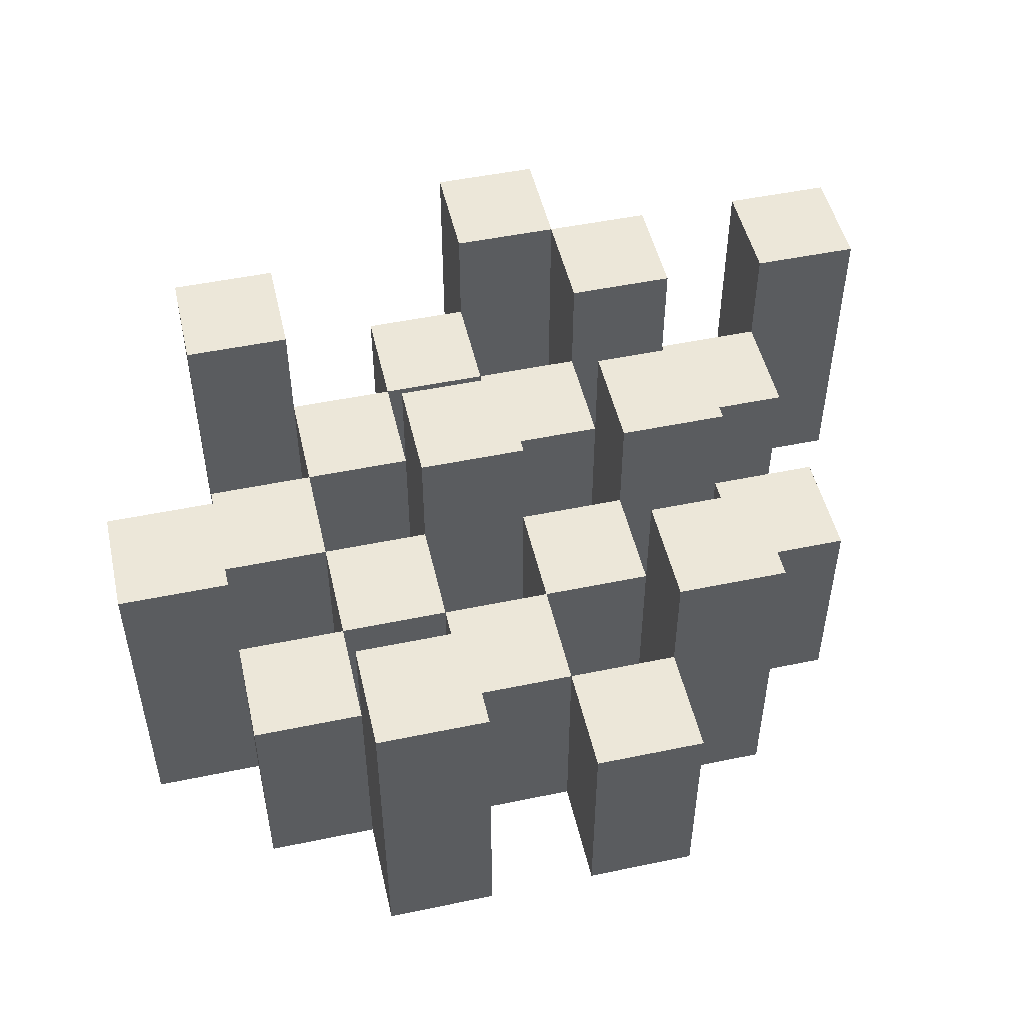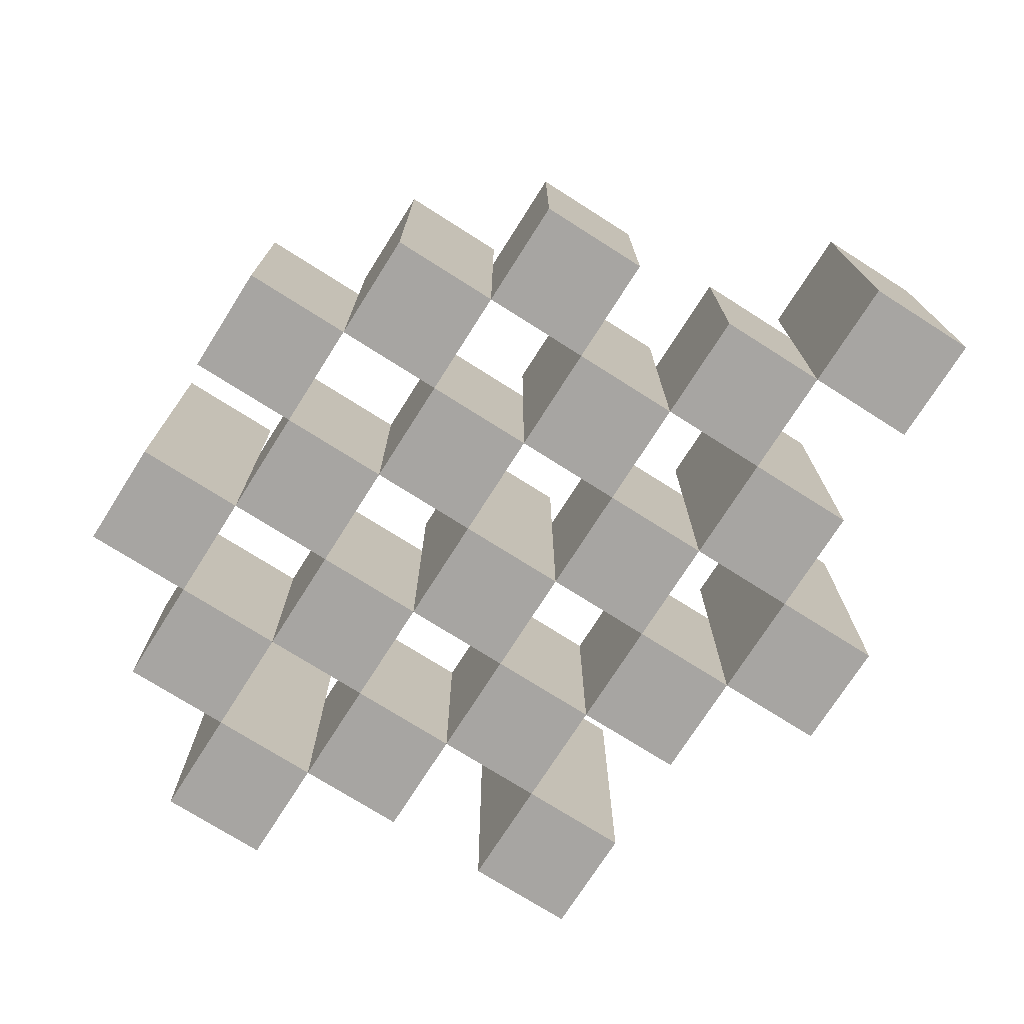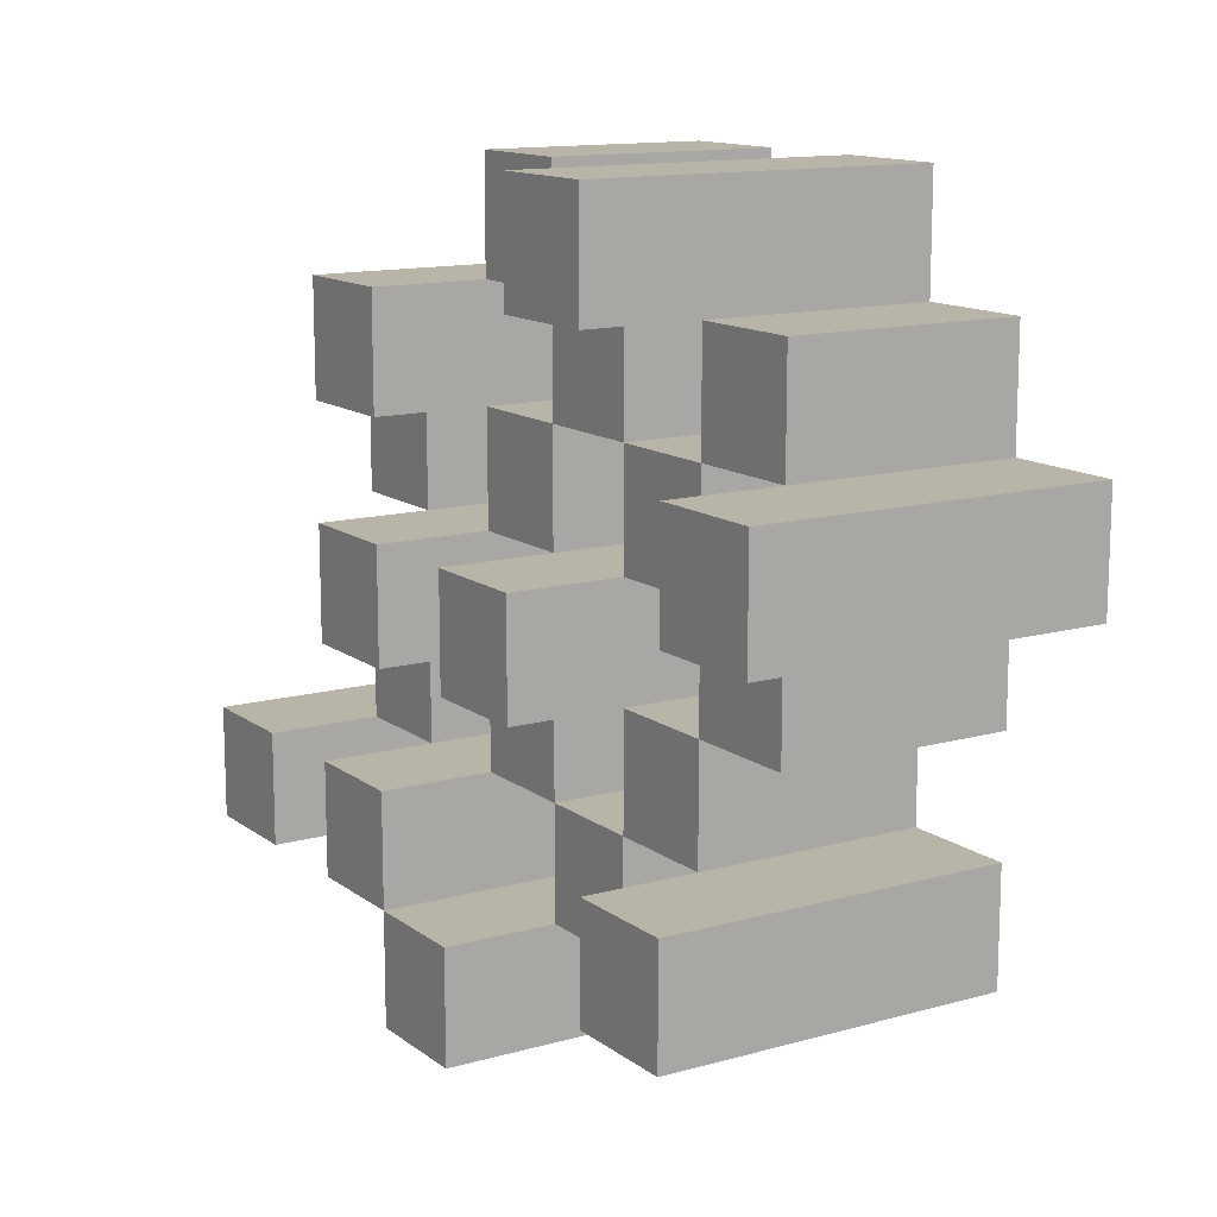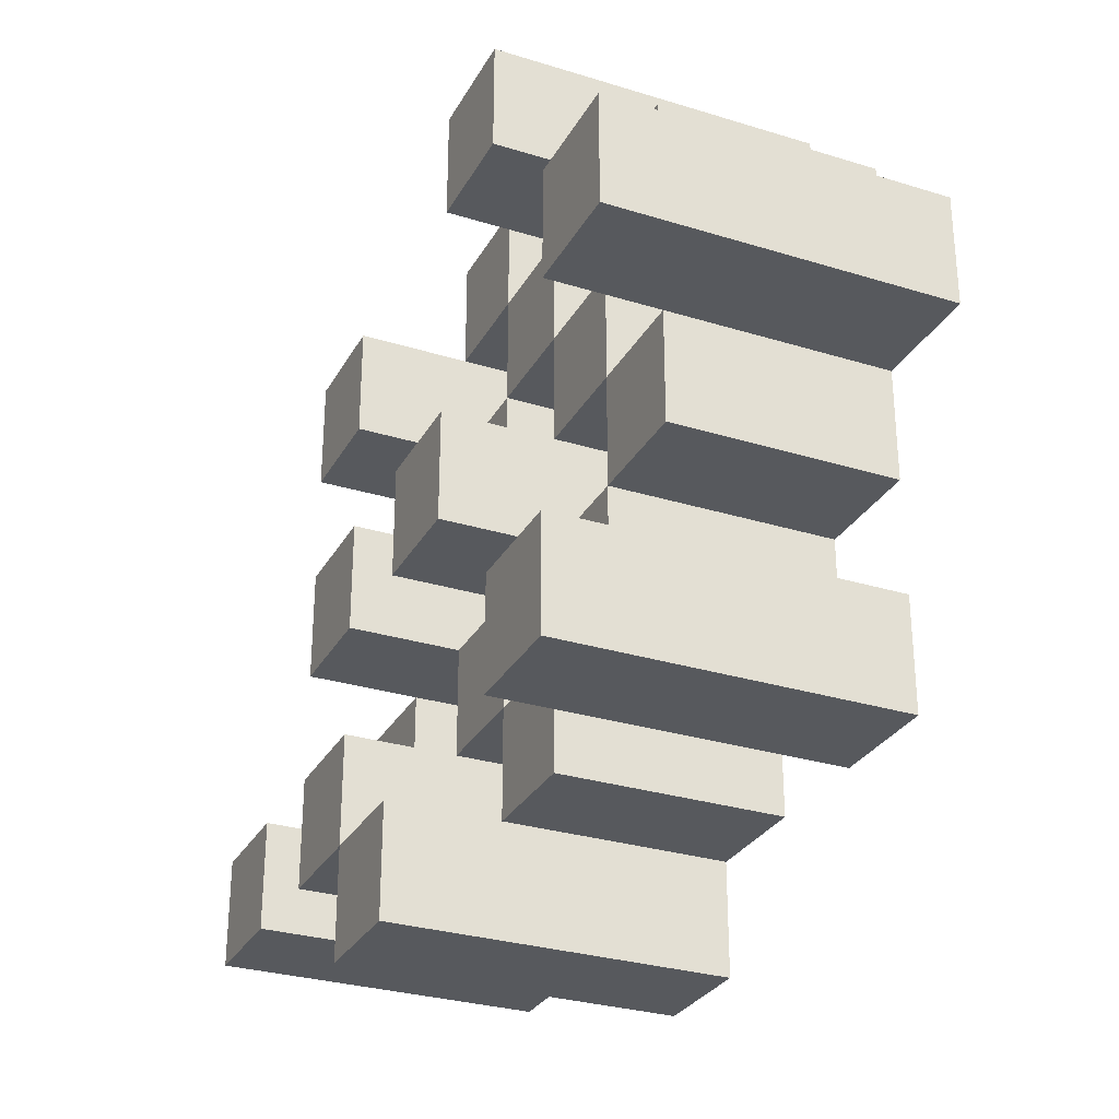
<metadata>
{"format":"obj","ext":"obj","renderer":"f3d","projection":"perspective","resolution":1024,"background":"white","views":[{"elev":49.9,"azim":-12.9,"up":"+Y"},{"elev":-73.9,"azim":57.6,"up":"+Y"},{"elev":13.2,"azim":-122.3,"up":"+Z"},{"elev":-29.6,"azim":-114.4,"up":"+Z"}]}
</metadata>
<code>
o
v -10.4 0.9 28
v -10.4 0.9 27.9
v -10.4 1.2 28
v -10.4 1.2 27.9
v -10.3 0.9 28.1
v -10.3 0.9 28
v -10.3 0.9 27.9
v -10.3 0.9 27.8
v -10.3 0.9 27.7
v -10.3 0.9 27.6
v -10.3 1.1 28.1
v -10.3 1.1 28
v -10.3 1.1 27.9
v -10.3 1.1 27.8
v -10.3 1.2 27.7
v -10.3 1.2 27.6
v -10.2 0.9 28.2
v -10.2 0.9 28.1
v -10.2 0.9 28
v -10.2 0.9 27.9
v -10.2 0.9 27.8
v -10.2 0.9 27.7
v -10.2 1.1 28.1
v -10.2 1.1 28
v -10.2 1.1 27.9
v -10.2 1.1 27.8
v -10.2 1.1 27.7
v -10.2 1.2 28.2
v -10.2 1.2 28.1
v -10.1 0.9 28.1
v -10.1 0.9 28
v -10.1 0.9 27.9
v -10.1 0.9 27.8
v -10.1 0.9 27.7
v -10.1 0.9 27.6
v -10.1 1.1 28.1
v -10.1 1.1 28
v -10.1 1.1 27.9
v -10.1 1.1 27.8
v -10.1 1.1 27.7
v -10.1 1.1 27.6
v -10.1 1.2 27.9
v -10.1 1.2 27.8
v -10 0.9 28.2
v -10 0.9 28.1
v -10 0.9 28
v -10 0.9 27.9
v -10 0.9 27.8
v -10 0.9 27.7
v -10 0.9 27.6
v -10 0.9 27.5
v -10 1.1 28.2
v -10 1.1 28.1
v -10 1.1 28
v -10 1.1 27.9
v -10 1.1 27.8
v -10 1.1 27.7
v -10 1.1 27.6
v -10 1.2 27.6
v -10 1.2 27.5
v -9.9 0.9 28.1
v -9.9 0.9 28
v -9.9 0.9 27.9
v -9.9 0.9 27.8
v -9.9 0.9 27.7
v -9.9 0.9 27.6
v -9.9 1.1 28.1
v -9.9 1.1 28
v -9.9 1.1 27.9
v -9.9 1.1 27.8
v -9.9 1.1 27.7
v -9.9 1.2 28.1
v -9.9 1.2 28
v -9.9 1.2 27.9
v -9.9 1.2 27.8
v -9.9 1.2 27.7
v -9.9 1.2 27.6
v -9.8 0.9 28
v -9.8 0.9 27.9
v -9.8 0.9 27.8
v -9.8 0.9 27.7
v -9.8 1.1 28
v -9.8 1.1 27.9
v -9.8 1.1 27.8
v -9.8 1.1 27.7
v -9.7 0.9 27.7
v -9.7 0.9 27.6
v -9.7 1.1 27.7
v -9.7 1.2 27.7
v -9.7 1.2 27.6
v -10.3 0.9 28
v -10.3 0.9 27.9
v -10.3 1.1 28
v -10.3 1.1 27.9
v -10.3 1.2 28
v -10.3 1.2 27.9
v -10.2 0.9 28.1
v -10.2 0.9 28
v -10.2 0.9 27.9
v -10.2 0.9 27.8
v -10.2 0.9 27.7
v -10.2 0.9 27.6
v -10.2 1.1 28.1
v -10.2 1.1 28
v -10.2 1.1 27.9
v -10.2 1.1 27.8
v -10.2 1.1 27.7
v -10.2 1.2 27.7
v -10.2 1.2 27.6
v -10.1 0.9 28.2
v -10.1 0.9 28.1
v -10.1 0.9 28
v -10.1 0.9 27.9
v -10.1 0.9 27.8
v -10.1 0.9 27.7
v -10.1 1.1 28.1
v -10.1 1.1 28
v -10.1 1.1 27.9
v -10.1 1.1 27.8
v -10.1 1.1 27.7
v -10.1 1.2 28.2
v -10.1 1.2 28.1
v -10 0.9 28.1
v -10 0.9 28
v -10 0.9 27.9
v -10 0.9 27.8
v -10 0.9 27.7
v -10 0.9 27.6
v -10 1.1 28.1
v -10 1.1 28
v -10 1.1 27.9
v -10 1.1 27.8
v -10 1.1 27.7
v -10 1.1 27.6
v -10 1.2 27.9
v -10 1.2 27.8
v -9.9 0.9 28.2
v -9.9 0.9 28.1
v -9.9 0.9 28
v -9.9 0.9 27.9
v -9.9 0.9 27.8
v -9.9 0.9 27.7
v -9.9 0.9 27.6
v -9.9 0.9 27.5
v -9.9 1.1 28.2
v -9.9 1.1 28.1
v -9.9 1.1 28
v -9.9 1.1 27.9
v -9.9 1.1 27.8
v -9.9 1.1 27.7
v -9.9 1.2 27.6
v -9.9 1.2 27.5
v -9.8 0.9 28.1
v -9.8 0.9 28
v -9.8 0.9 27.9
v -9.8 0.9 27.8
v -9.8 0.9 27.7
v -9.8 0.9 27.6
v -9.8 1.1 28
v -9.8 1.1 27.9
v -9.8 1.1 27.8
v -9.8 1.1 27.7
v -9.8 1.2 28.1
v -9.8 1.2 28
v -9.8 1.2 27.9
v -9.8 1.2 27.8
v -9.8 1.2 27.7
v -9.8 1.2 27.6
v -9.7 0.9 28
v -9.7 0.9 27.9
v -9.7 0.9 27.8
v -9.7 0.9 27.7
v -9.7 1.1 28
v -9.7 1.1 27.9
v -9.7 1.1 27.8
v -9.7 1.1 27.7
v -9.6 0.9 27.7
v -9.6 0.9 27.6
v -9.6 1.2 27.7
v -9.6 1.2 27.6
v -10.2 0.9 28.2
v -10.2 1.2 28.2
v -10.1 0.9 28.2
v -10.1 1.2 28.2
v -10 0.9 28.2
v -10 1.1 28.2
v -9.9 0.9 28.2
v -9.9 1.1 28.2
v -10.3 0.9 28.1
v -10.3 1.1 28.1
v -10.2 0.9 28.1
v -10.2 1.1 28.1
v -10.1 0.9 28.1
v -10.1 1.1 28.1
v -10 0.9 28.1
v -10 1.1 28.1
v -9.9 0.9 28.1
v -9.9 1.1 28.1
v -9.9 1.2 28.1
v -9.8 0.9 28.1
v -9.8 1.2 28.1
v -10.4 0.9 28
v -10.4 1.2 28
v -10.3 0.9 28
v -10.3 1.1 28
v -10.3 1.2 28
v -10.2 0.9 28
v -10.2 1.1 28
v -10.1 0.9 28
v -10.1 1.1 28
v -10 0.9 28
v -10 1.1 28
v -9.9 0.9 28
v -9.9 1.1 28
v -9.8 0.9 28
v -9.8 1.1 28
v -9.7 0.9 28
v -9.7 1.1 28
v -10.3 0.9 27.9
v -10.3 1.1 27.9
v -10.2 0.9 27.9
v -10.2 1.1 27.9
v -10.1 0.9 27.9
v -10.1 1.1 27.9
v -10.1 1.2 27.9
v -10 0.9 27.9
v -10 1.1 27.9
v -10 1.2 27.9
v -9.9 0.9 27.9
v -9.9 1.1 27.9
v -9.9 1.2 27.9
v -9.8 0.9 27.9
v -9.8 1.1 27.9
v -9.8 1.2 27.9
v -10.2 0.9 27.8
v -10.2 1.1 27.8
v -10.1 0.9 27.8
v -10.1 1.1 27.8
v -10 0.9 27.8
v -10 1.1 27.8
v -9.9 0.9 27.8
v -9.9 1.1 27.8
v -9.8 0.9 27.8
v -9.8 1.1 27.8
v -9.7 0.9 27.8
v -9.7 1.1 27.8
v -10.3 0.9 27.7
v -10.3 1.2 27.7
v -10.2 0.9 27.7
v -10.2 1.1 27.7
v -10.2 1.2 27.7
v -10.1 0.9 27.7
v -10.1 1.1 27.7
v -10 0.9 27.7
v -10 1.1 27.7
v -9.9 0.9 27.7
v -9.9 1.1 27.7
v -9.9 1.2 27.7
v -9.8 0.9 27.7
v -9.8 1.1 27.7
v -9.8 1.2 27.7
v -9.7 0.9 27.7
v -9.7 1.1 27.7
v -9.7 1.2 27.7
v -9.6 0.9 27.7
v -9.6 1.2 27.7
v -10 0.9 27.6
v -10 1.1 27.6
v -10 1.2 27.6
v -9.9 0.9 27.6
v -9.9 1.2 27.6
v -10.2 0.9 28.1
v -10.2 1.1 28.1
v -10.2 1.2 28.1
v -10.1 0.9 28.1
v -10.1 1.1 28.1
v -10.1 1.2 28.1
v -10 0.9 28.1
v -10 1.1 28.1
v -9.9 0.9 28.1
v -9.9 1.1 28.1
v -10.3 0.9 28
v -10.3 1.1 28
v -10.2 0.9 28
v -10.2 1.1 28
v -10.1 0.9 28
v -10.1 1.1 28
v -10 0.9 28
v -10 1.1 28
v -9.9 0.9 28
v -9.9 1.1 28
v -9.9 1.2 28
v -9.8 0.9 28
v -9.8 1.1 28
v -9.8 1.2 28
v -10.4 0.9 27.9
v -10.4 1.2 27.9
v -10.3 0.9 27.9
v -10.3 1.1 27.9
v -10.3 1.2 27.9
v -10.2 0.9 27.9
v -10.2 1.1 27.9
v -10.1 0.9 27.9
v -10.1 1.1 27.9
v -10 0.9 27.9
v -10 1.1 27.9
v -9.9 0.9 27.9
v -9.9 1.1 27.9
v -9.8 0.9 27.9
v -9.8 1.1 27.9
v -9.7 0.9 27.9
v -9.7 1.1 27.9
v -10.3 0.9 27.8
v -10.3 1.1 27.8
v -10.2 0.9 27.8
v -10.2 1.1 27.8
v -10.1 0.9 27.8
v -10.1 1.1 27.8
v -10.1 1.2 27.8
v -10 0.9 27.8
v -10 1.1 27.8
v -10 1.2 27.8
v -9.9 0.9 27.8
v -9.9 1.1 27.8
v -9.9 1.2 27.8
v -9.8 0.9 27.8
v -9.8 1.1 27.8
v -9.8 1.2 27.8
v -10.2 0.9 27.7
v -10.2 1.1 27.7
v -10.1 0.9 27.7
v -10.1 1.1 27.7
v -10 0.9 27.7
v -10 1.1 27.7
v -9.9 0.9 27.7
v -9.9 1.1 27.7
v -9.8 0.9 27.7
v -9.8 1.1 27.7
v -9.7 0.9 27.7
v -9.7 1.1 27.7
v -10.3 0.9 27.6
v -10.3 1.2 27.6
v -10.2 0.9 27.6
v -10.2 1.2 27.6
v -10.1 0.9 27.6
v -10.1 1.1 27.6
v -10 0.9 27.6
v -10 1.1 27.6
v -9.9 0.9 27.6
v -9.9 1.2 27.6
v -9.8 0.9 27.6
v -9.8 1.2 27.6
v -9.7 0.9 27.6
v -9.7 1.2 27.6
v -9.6 0.9 27.6
v -9.6 1.2 27.6
v -10 0.9 27.5
v -10 1.2 27.5
v -9.9 0.9 27.5
v -9.9 1.2 27.5
v -10.2 0.9 28.2
v -10.1 0.9 28.2
v -10 0.9 28.2
v -9.9 0.9 28.2
v -10.3 0.9 28.1
v -10.2 0.9 28.1
v -10.1 0.9 28.1
v -10 0.9 28.1
v -9.9 0.9 28.1
v -9.8 0.9 28.1
v -10.4 0.9 28
v -10.3 0.9 28
v -10.2 0.9 28
v -10.1 0.9 28
v -10 0.9 28
v -9.9 0.9 28
v -9.8 0.9 28
v -9.7 0.9 28
v -10.4 0.9 27.9
v -10.3 0.9 27.9
v -10.2 0.9 27.9
v -10.1 0.9 27.9
v -10 0.9 27.9
v -9.9 0.9 27.9
v -9.8 0.9 27.9
v -9.7 0.9 27.9
v -10.3 0.9 27.8
v -10.2 0.9 27.8
v -10.1 0.9 27.8
v -10 0.9 27.8
v -9.9 0.9 27.8
v -9.8 0.9 27.8
v -9.7 0.9 27.8
v -10.3 0.9 27.7
v -10.2 0.9 27.7
v -10.1 0.9 27.7
v -10 0.9 27.7
v -9.9 0.9 27.7
v -9.8 0.9 27.7
v -9.7 0.9 27.7
v -9.6 0.9 27.7
v -10.3 0.9 27.6
v -10.2 0.9 27.6
v -10.1 0.9 27.6
v -10 0.9 27.6
v -9.9 0.9 27.6
v -9.8 0.9 27.6
v -9.7 0.9 27.6
v -9.6 0.9 27.6
v -10 0.9 27.5
v -9.9 0.9 27.5
v -10 1.1 28.2
v -9.9 1.1 28.2
v -10.3 1.1 28.1
v -10.2 1.1 28.1
v -10.1 1.1 28.1
v -10 1.1 28.1
v -9.9 1.1 28.1
v -10.3 1.1 28
v -10.2 1.1 28
v -10.1 1.1 28
v -10 1.1 28
v -9.9 1.1 28
v -9.8 1.1 28
v -9.7 1.1 28
v -10.3 1.1 27.9
v -10.2 1.1 27.9
v -10.1 1.1 27.9
v -10 1.1 27.9
v -9.9 1.1 27.9
v -9.8 1.1 27.9
v -9.7 1.1 27.9
v -10.3 1.1 27.8
v -10.2 1.1 27.8
v -10.1 1.1 27.8
v -10 1.1 27.8
v -9.9 1.1 27.8
v -9.8 1.1 27.8
v -9.7 1.1 27.8
v -10.2 1.1 27.7
v -10.1 1.1 27.7
v -10 1.1 27.7
v -9.9 1.1 27.7
v -9.8 1.1 27.7
v -9.7 1.1 27.7
v -10.1 1.1 27.6
v -10 1.1 27.6
v -10.2 1.2 28.2
v -10.1 1.2 28.2
v -10.2 1.2 28.1
v -10.1 1.2 28.1
v -9.9 1.2 28.1
v -9.8 1.2 28.1
v -10.4 1.2 28
v -10.3 1.2 28
v -9.9 1.2 28
v -9.8 1.2 28
v -10.4 1.2 27.9
v -10.3 1.2 27.9
v -10.1 1.2 27.9
v -10 1.2 27.9
v -9.9 1.2 27.9
v -9.8 1.2 27.9
v -10.1 1.2 27.8
v -10 1.2 27.8
v -9.9 1.2 27.8
v -9.8 1.2 27.8
v -10.3 1.2 27.7
v -10.2 1.2 27.7
v -9.9 1.2 27.7
v -9.8 1.2 27.7
v -9.7 1.2 27.7
v -9.6 1.2 27.7
v -10.3 1.2 27.6
v -10.2 1.2 27.6
v -10 1.2 27.6
v -9.9 1.2 27.6
v -9.8 1.2 27.6
v -9.7 1.2 27.6
v -9.6 1.2 27.6
v -10 1.2 27.5
v -9.9 1.2 27.5
f 3 2 1
f 4 2 3
f 11 6 5
f 12 6 11
f 13 8 7
f 14 8 13
f 15 10 9
f 16 10 15
f 23 18 17
f 24 20 19
f 25 20 24
f 26 22 21
f 27 22 26
f 28 23 17
f 29 23 28
f 36 31 30
f 37 31 36
f 38 33 32
f 39 33 38
f 40 35 34
f 41 35 40
f 42 39 38
f 43 39 42
f 52 45 44
f 53 45 52
f 54 47 46
f 55 47 54
f 56 49 48
f 57 49 56
f 58 51 50
f 59 51 58
f 60 51 59
f 67 62 61
f 68 62 67
f 69 64 63
f 70 64 69
f 71 66 65
f 72 68 67
f 73 68 72
f 74 70 69
f 75 70 74
f 76 66 71
f 77 66 76
f 82 79 78
f 83 79 82
f 84 81 80
f 85 81 84
f 88 87 86
f 89 87 88
f 90 87 89
f 91 92 93
f 93 92 94
f 93 94 95
f 95 94 96
f 97 98 103
f 103 98 104
f 99 100 105
f 105 100 106
f 101 102 107
f 107 102 108
f 108 102 109
f 110 111 116
f 112 113 117
f 117 113 118
f 114 115 119
f 119 115 120
f 110 116 121
f 121 116 122
f 123 124 129
f 129 124 130
f 125 126 131
f 131 126 132
f 127 128 133
f 133 128 134
f 131 132 135
f 135 132 136
f 137 138 145
f 145 138 146
f 139 140 147
f 147 140 148
f 141 142 149
f 149 142 150
f 143 144 151
f 151 144 152
f 153 154 159
f 155 156 160
f 160 156 161
f 157 158 162
f 153 159 163
f 163 159 164
f 160 161 165
f 165 161 166
f 162 158 167
f 167 158 168
f 169 170 173
f 173 170 174
f 171 172 175
f 175 172 176
f 177 178 179
f 179 178 180
f 183 182 181
f 184 182 183
f 187 186 185
f 188 186 187
f 191 190 189
f 192 190 191
f 195 194 193
f 196 194 195
f 200 198 197
f 200 199 198
f 201 199 200
f 204 203 202
f 205 203 204
f 206 203 205
f 209 208 207
f 210 208 209
f 213 212 211
f 214 212 213
f 217 216 215
f 218 216 217
f 221 220 219
f 222 220 221
f 226 224 223
f 226 225 224
f 227 225 226
f 228 225 227
f 232 230 229
f 232 231 230
f 233 231 232
f 234 231 233
f 237 236 235
f 238 236 237
f 241 240 239
f 242 240 241
f 245 244 243
f 246 244 245
f 249 248 247
f 250 248 249
f 251 248 250
f 254 253 252
f 255 253 254
f 259 257 256
f 259 258 257
f 260 258 259
f 261 258 260
f 265 263 262
f 265 264 263
f 266 264 265
f 270 268 267
f 270 269 268
f 271 269 270
f 272 273 275
f 273 274 275
f 275 274 276
f 276 274 277
f 278 279 280
f 280 279 281
f 282 283 284
f 284 283 285
f 286 287 288
f 288 287 289
f 290 291 293
f 291 292 293
f 293 292 294
f 294 292 295
f 296 297 298
f 298 297 299
f 299 297 300
f 301 302 303
f 303 302 304
f 305 306 307
f 307 306 308
f 309 310 311
f 311 310 312
f 313 314 315
f 315 314 316
f 317 318 320
f 318 319 320
f 320 319 321
f 321 319 322
f 323 324 326
f 324 325 326
f 326 325 327
f 327 325 328
f 329 330 331
f 331 330 332
f 333 334 335
f 335 334 336
f 337 338 339
f 339 338 340
f 341 342 343
f 343 342 344
f 345 346 347
f 347 346 348
f 349 350 351
f 351 350 352
f 353 354 355
f 355 354 356
f 357 358 359
f 359 358 360
f 366 362 361
f 367 362 366
f 368 364 363
f 369 364 368
f 372 366 365
f 373 366 372
f 374 368 367
f 375 368 374
f 376 370 369
f 377 370 376
f 379 372 371
f 380 372 379
f 381 374 373
f 382 374 381
f 383 376 375
f 384 376 383
f 385 378 377
f 386 378 385
f 387 381 380
f 388 381 387
f 389 383 382
f 390 383 389
f 391 385 384
f 392 385 391
f 395 389 388
f 396 389 395
f 397 391 390
f 398 391 397
f 399 393 392
f 400 393 399
f 402 395 394
f 403 395 402
f 404 397 396
f 405 397 404
f 406 399 398
f 407 399 406
f 408 401 400
f 409 401 408
f 410 406 405
f 411 406 410
f 412 413 417
f 417 413 418
f 414 415 419
f 419 415 420
f 416 417 421
f 421 417 422
f 420 421 427
f 427 421 428
f 422 423 429
f 429 423 430
f 424 425 431
f 431 425 432
f 426 427 433
f 433 427 434
f 434 435 440
f 440 435 441
f 436 437 442
f 442 437 443
f 438 439 444
f 444 439 445
f 441 442 446
f 446 442 447
f 448 449 450
f 450 449 451
f 452 453 456
f 456 453 457
f 454 455 458
f 458 455 459
f 460 461 464
f 464 461 465
f 462 463 466
f 466 463 467
f 468 469 474
f 474 469 475
f 470 471 477
f 477 471 478
f 472 473 479
f 479 473 480
f 476 477 481
f 481 477 482

</code>
